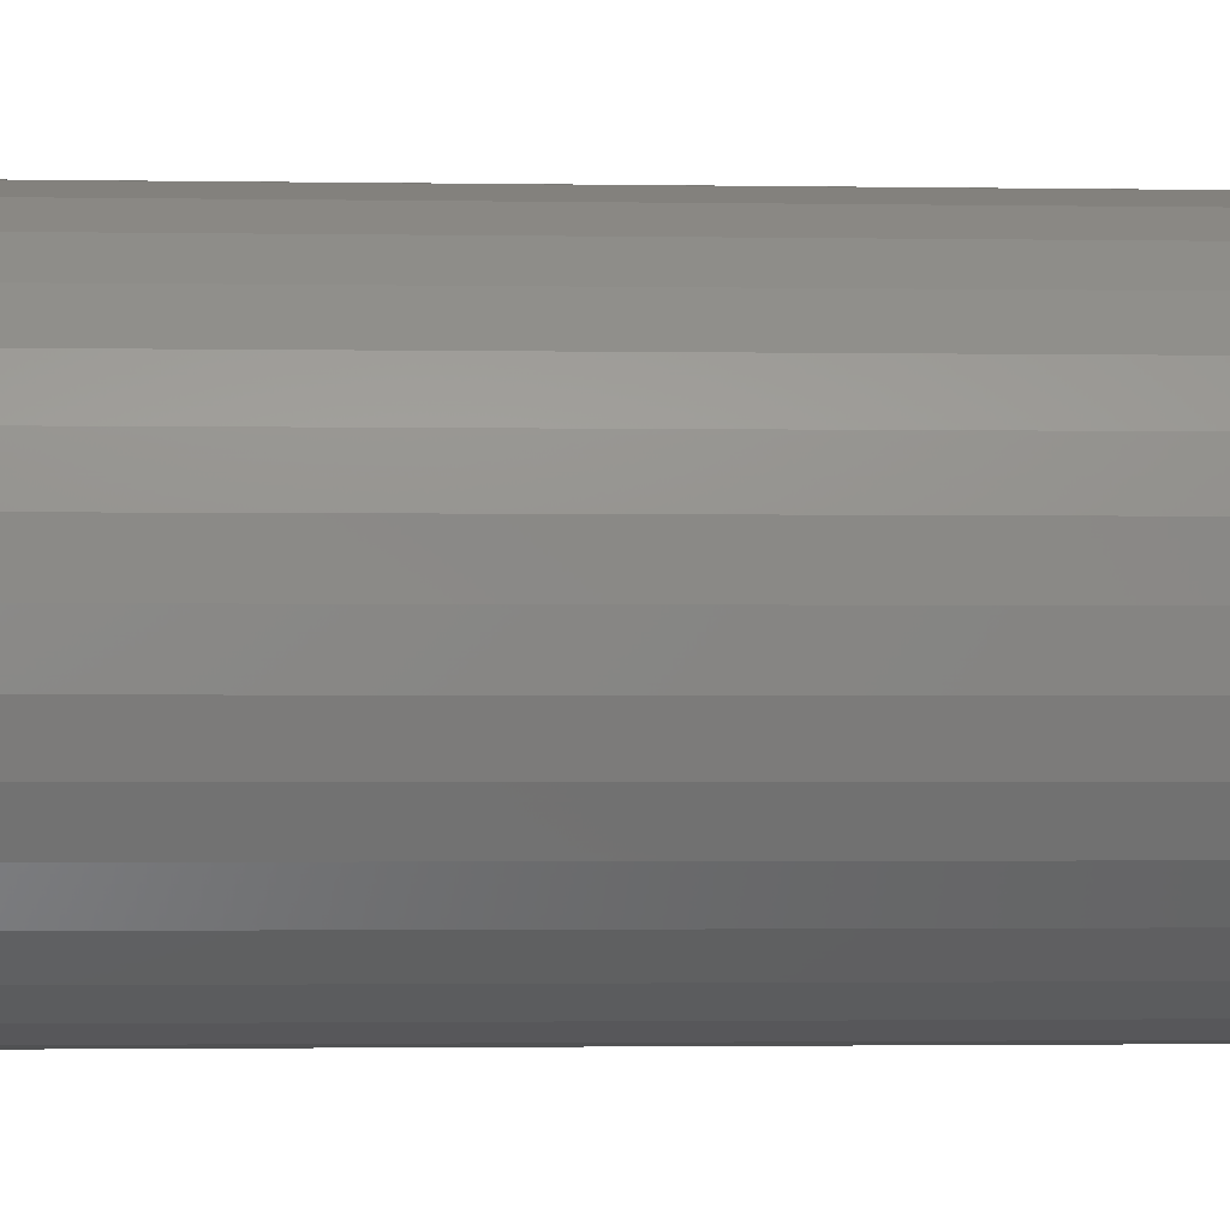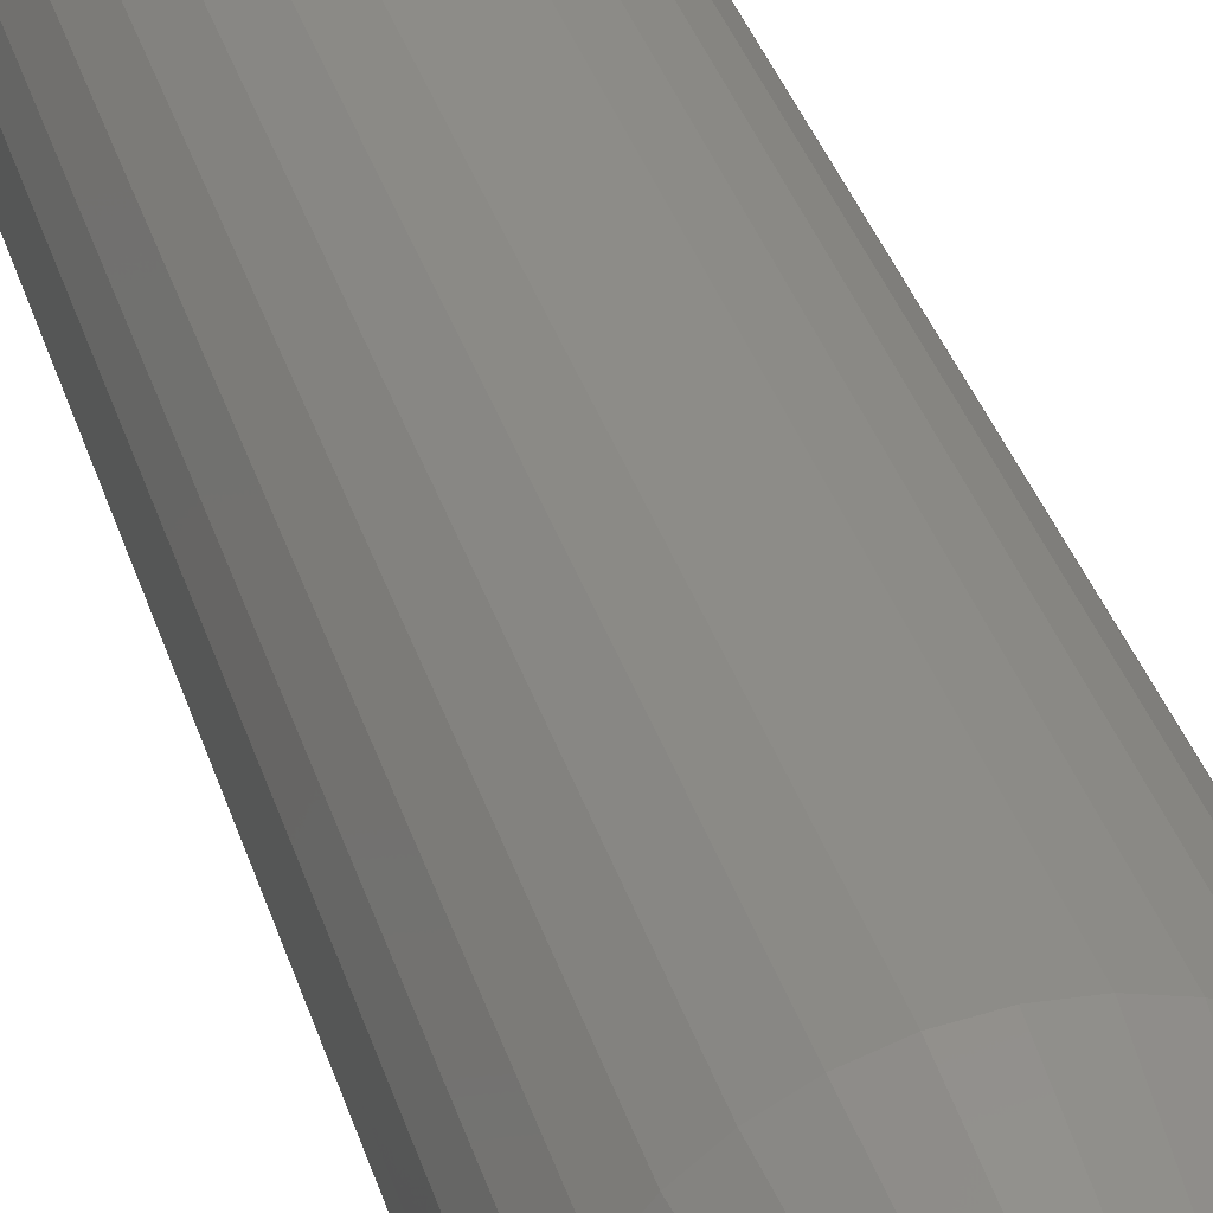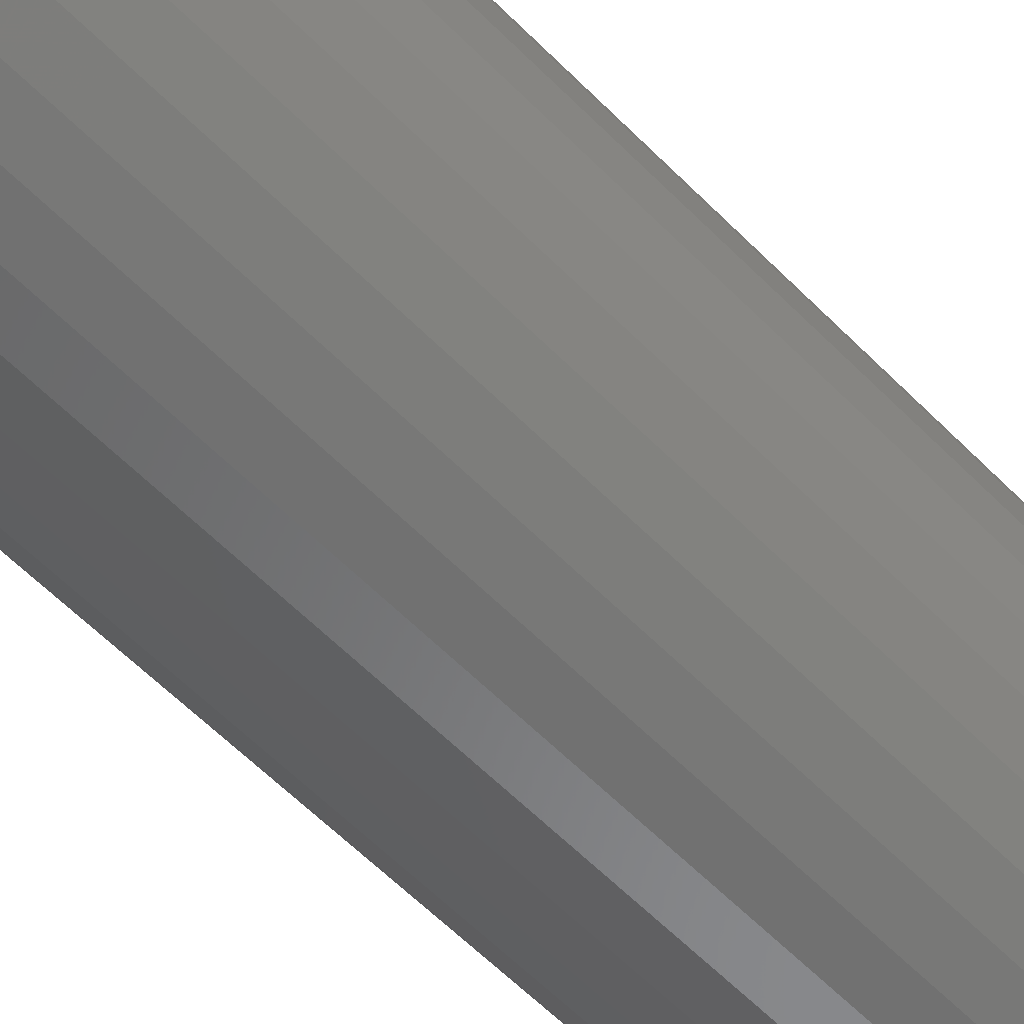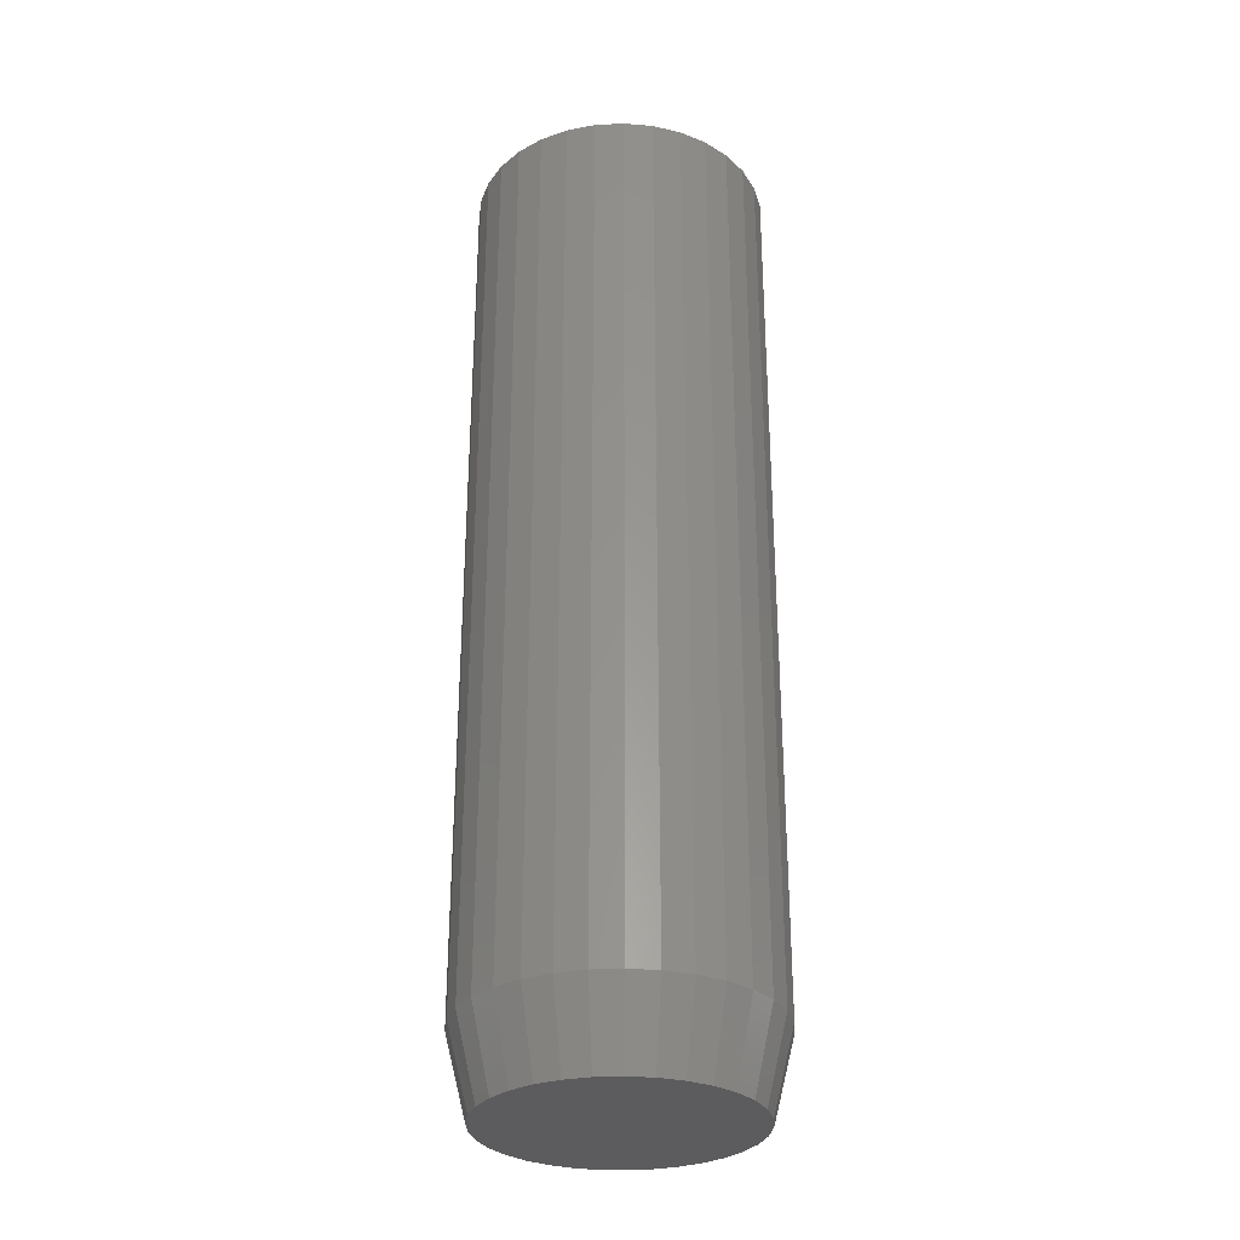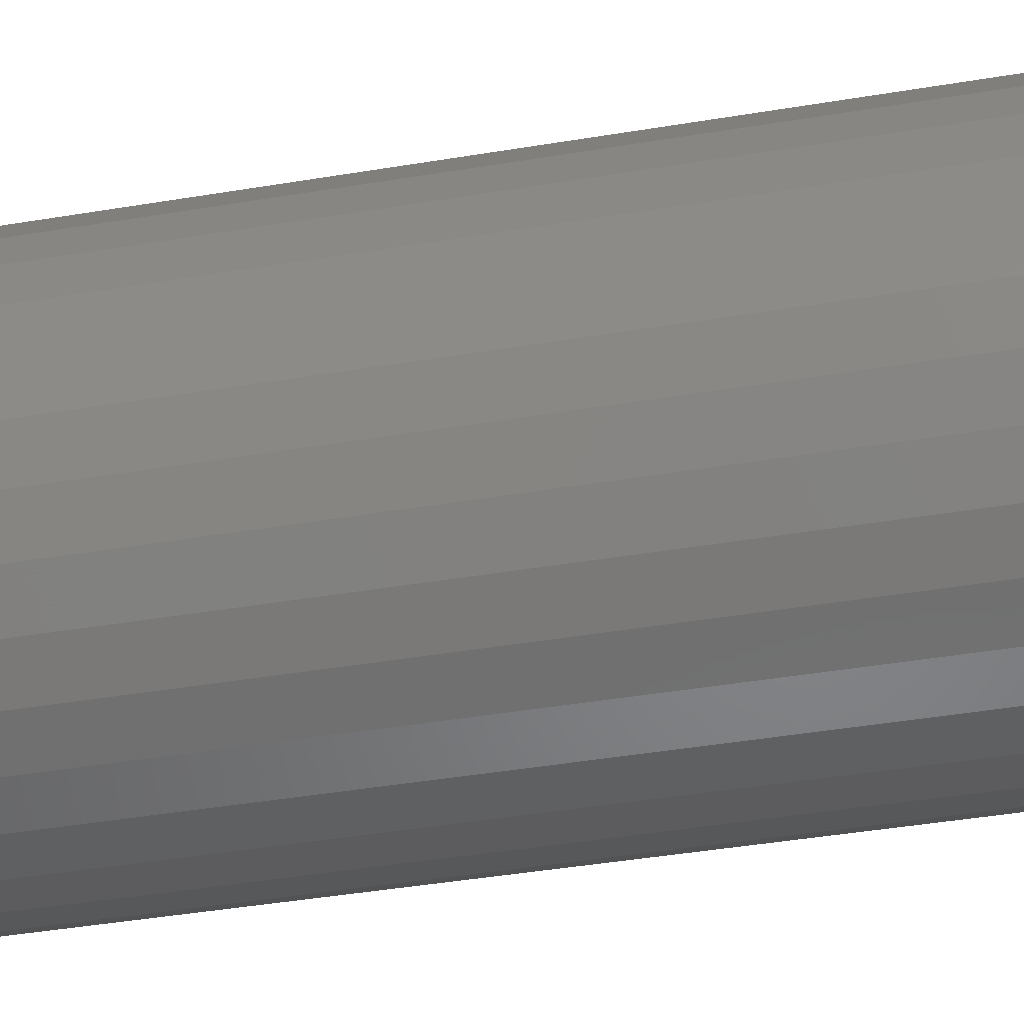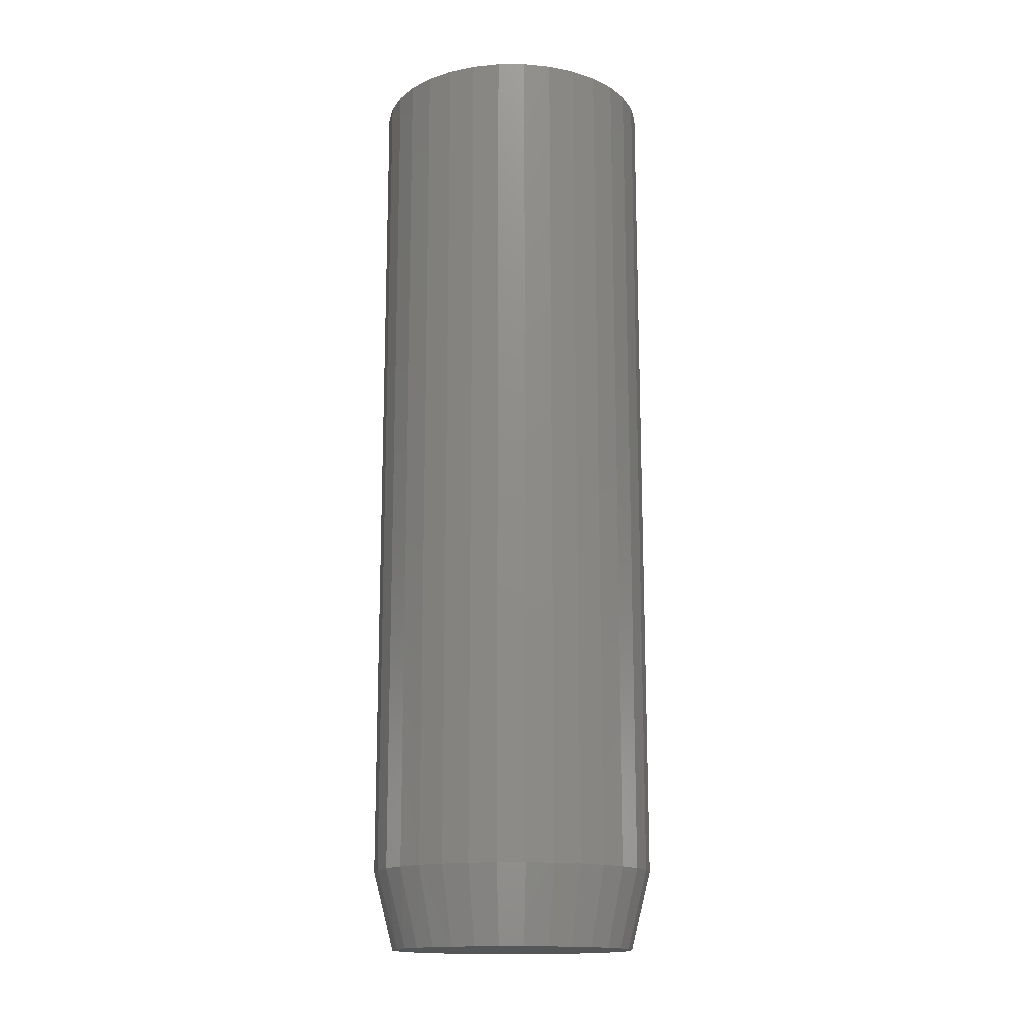
<metadata>
{"format":"stl","ext":"stl","renderer":"f3d","projection":"perspective","resolution":1024,"background":"white","views":[{"elev":-1.3,"azim":-95.1,"up":"+Z"},{"elev":36.5,"azim":-16.6,"up":"+Z"},{"elev":-58.8,"azim":43.8,"up":"+Z"},{"elev":-30.3,"azim":-24.0,"up":"+Y"},{"elev":-35.6,"azim":-76.9,"up":"+Z"},{"elev":-15.6,"azim":-61.6,"up":"+Y"}]}
</metadata>
<code>
# stl→obj: 97 verts, 190 faces
v -0.01418 -0.75 0.09695
v 0.02438 -0.75 0.09695
v 0.005099 -0.75 0.09885
v -0.03273 -0.75 0.09132
v 0.04293 -0.75 0.09132
v -0.04982 -0.75 0.08219
v 0.06002 -0.75 0.08219
v 0.06467 -0.75 -0.07888
v -0.03896 -0.75 -0.08849
v 0.04916 -0.75 -0.08849
v -0.02195 -0.75 -0.09507
v 0.03215 -0.75 -0.09508
v -0.004023 -0.75 -0.09843
v 0.01422 -0.75 -0.09843
v 0.075 -0.75 0.0699
v -0.0648 -0.75 0.0699
v 0.08729 -0.75 0.05492
v -0.07709 -0.75 0.05492
v 0.09642 -0.75 0.03783
v -0.08623 -0.75 0.03783
v 0.102 -0.75 0.01928
v -0.09185 -0.75 0.01929
v 0.1039 -0.75 -6.278e-17
v -0.09375 -0.75 1.594e-06
v 0.1023 -0.75 -0.01816
v -0.09207 -0.75 -0.01816
v 0.09727 -0.75 -0.03571
v -0.08708 -0.75 -0.03571
v 0.08914 -0.75 -0.05204
v -0.07894 -0.75 -0.05204
v 0.07815 -0.75 -0.06659
v -0.06795 -0.75 -0.06659
v -0.05447 -0.75 -0.07888
v 0.1196 6.355e-18 -1.402e-17
v 0.1196 -0.6875 -4.206e-17
v 0.1174 6.232e-18 -0.02233
v 0.1174 -0.6875 -0.02233
v 0.1109 5.871e-18 -0.04381
v 0.1109 -0.6875 -0.04381
v 0.1003 5.284e-18 -0.0636
v 0.1003 -0.6875 -0.0636
v 0.08604 4.493e-18 -0.08095
v 0.08604 -0.6875 -0.08095
v 0.0687 3.53e-18 -0.09518
v 0.0687 -0.6875 -0.09518
v 0.04891 2.432e-18 -0.1058
v 0.04891 -0.6875 -0.1058
v 0.02743 1.24e-18 -0.1123
v 0.02743 -0.6875 -0.1123
v 0.005099 -1.556e-33 -0.1145
v 0.005099 -0.6875 -0.1145
v -0.01723 -1.24e-18 -0.1123
v -0.01723 -0.6875 -0.1123
v -0.03871 -2.432e-18 -0.1058
v -0.03871 -0.6875 -0.1058
v -0.0585 -3.53e-18 -0.09518
v -0.0585 -0.6875 -0.09518
v -0.07585 -4.493e-18 -0.08095
v -0.07585 -0.6875 -0.08095
v -0.09008 -5.284e-18 -0.0636
v -0.09008 -0.6875 -0.0636
v -0.1007 -5.871e-18 -0.04381
v -0.1007 -0.6875 -0.04381
v -0.1072 -6.232e-18 -0.02233
v -0.1072 -0.6875 -0.02233
v -0.1094 -6.355e-18 1.402e-17
v -0.1094 -0.6875 1.402e-17
v -0.1072 -6.232e-18 0.02233
v -0.1072 -0.6875 0.02233
v -0.1007 -5.871e-18 0.04381
v -0.1007 -0.6875 0.04381
v -0.09008 -5.284e-18 0.0636
v -0.09008 -0.6875 0.0636
v -0.07585 -4.493e-18 0.08095
v -0.07585 -0.6875 0.08095
v -0.0585 -3.53e-18 0.09518
v -0.0585 -0.6875 0.09518
v -0.03871 -2.432e-18 0.1058
v -0.03871 -0.6875 0.1058
v -0.01723 -1.24e-18 0.1123
v -0.01723 -0.6875 0.1123
v 0.005099 7.782e-34 0.1145
v 0.005099 -0.6875 0.1145
v 0.02743 1.24e-18 0.1123
v 0.02743 -0.6875 0.1123
v 0.04891 2.432e-18 0.1058
v 0.04891 -0.6875 0.1058
v 0.0687 3.53e-18 0.09518
v 0.0687 -0.6875 0.09518
v 0.08604 4.493e-18 0.08095
v 0.08604 -0.6875 0.08095
v 0.1003 5.284e-18 0.0636
v 0.1003 -0.6875 0.0636
v 0.1109 5.871e-18 0.04381
v 0.1109 -0.6875 0.04381
v 0.1174 6.232e-18 0.02233
v 0.1174 -0.6875 0.02233
f 1 2 3
f 2 1 4
f 2 4 5
f 5 4 6
f 5 6 7
f 8 9 10
f 10 9 11
f 10 11 12
f 12 11 13
f 12 13 14
f 7 6 15
f 15 6 16
f 15 16 17
f 17 16 18
f 17 18 19
f 19 18 20
f 19 20 21
f 21 20 22
f 21 22 23
f 23 22 24
f 23 24 25
f 25 24 26
f 25 26 27
f 27 26 28
f 27 28 29
f 29 28 30
f 29 30 31
f 31 30 32
f 31 32 8
f 8 32 33
f 8 33 9
f 34 35 36
f 36 35 37
f 36 37 38
f 38 37 39
f 38 39 40
f 40 39 41
f 40 41 42
f 42 41 43
f 42 43 44
f 44 43 45
f 44 45 46
f 46 45 47
f 46 47 48
f 48 47 49
f 48 49 50
f 50 49 51
f 50 51 52
f 52 51 53
f 52 53 54
f 54 53 55
f 54 55 56
f 56 55 57
f 56 57 58
f 58 57 59
f 58 59 60
f 60 59 61
f 60 61 62
f 62 61 63
f 62 63 64
f 64 63 65
f 64 65 66
f 66 65 67
f 66 67 68
f 68 67 69
f 68 69 70
f 70 69 71
f 70 71 72
f 72 71 73
f 72 73 74
f 74 73 75
f 74 75 76
f 76 75 77
f 76 77 78
f 78 77 79
f 78 79 80
f 80 79 81
f 80 81 82
f 82 81 83
f 82 83 84
f 84 83 85
f 84 85 86
f 86 85 87
f 86 87 88
f 88 87 89
f 88 89 90
f 90 89 91
f 90 91 92
f 92 91 93
f 92 93 94
f 94 93 95
f 94 95 96
f 96 95 97
f 96 97 34
f 34 97 35
f 83 2 85
f 85 2 5
f 85 5 87
f 87 5 7
f 87 7 89
f 89 7 15
f 89 15 91
f 91 15 17
f 91 17 93
f 93 17 19
f 93 19 95
f 95 19 21
f 95 21 97
f 97 21 23
f 97 23 35
f 2 83 3
f 3 83 81
f 3 81 1
f 1 81 79
f 1 79 4
f 4 79 77
f 4 77 6
f 6 77 75
f 6 75 16
f 16 75 73
f 16 73 18
f 18 73 71
f 18 71 20
f 20 71 69
f 20 69 22
f 22 69 67
f 22 67 24
f 65 63 28
f 63 61 30
f 28 63 30
f 61 59 32
f 30 61 32
f 59 57 33
f 32 59 33
f 57 55 9
f 33 57 9
f 55 53 11
f 9 55 11
f 53 51 13
f 11 53 13
f 51 49 14
f 13 51 14
f 49 47 12
f 14 49 12
f 47 45 10
f 12 47 10
f 45 43 8
f 10 45 8
f 43 41 31
f 8 43 31
f 41 39 29
f 31 41 29
f 39 37 27
f 29 39 27
f 27 37 25
f 25 37 35
f 25 35 23
f 28 26 65
f 65 26 24
f 65 24 67
f 82 84 80
f 78 80 84
f 86 78 84
f 76 78 86
f 88 76 86
f 46 54 44
f 52 54 46
f 48 52 46
f 50 52 48
f 54 56 44
f 44 56 58
f 44 58 42
f 42 58 60
f 42 60 40
f 40 60 62
f 40 62 38
f 38 62 64
f 38 64 36
f 36 64 66
f 36 66 34
f 34 66 68
f 34 68 96
f 96 68 70
f 96 70 94
f 94 70 72
f 94 72 92
f 92 72 74
f 92 74 90
f 90 74 76
f 90 76 88

</code>
